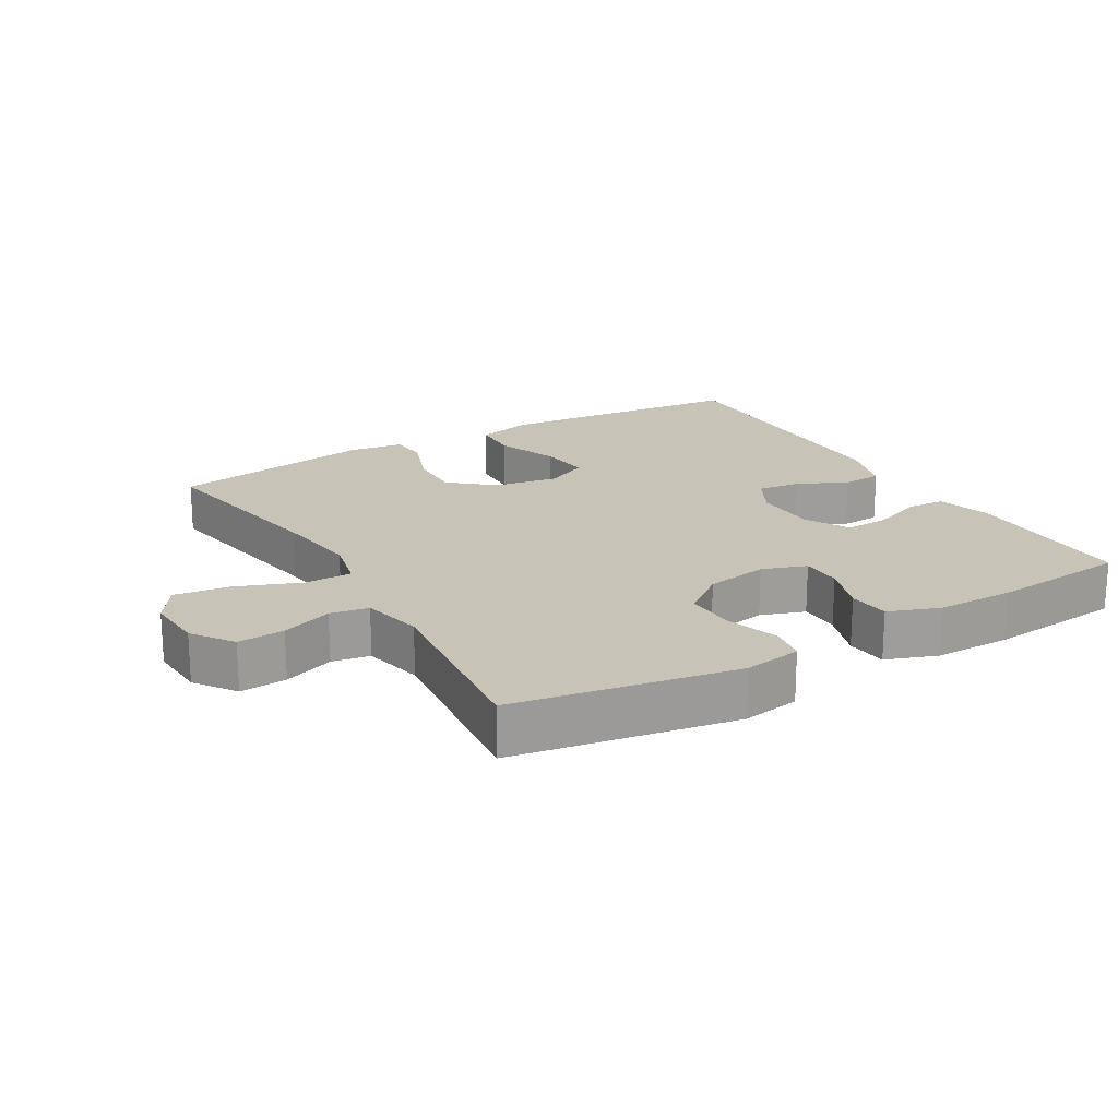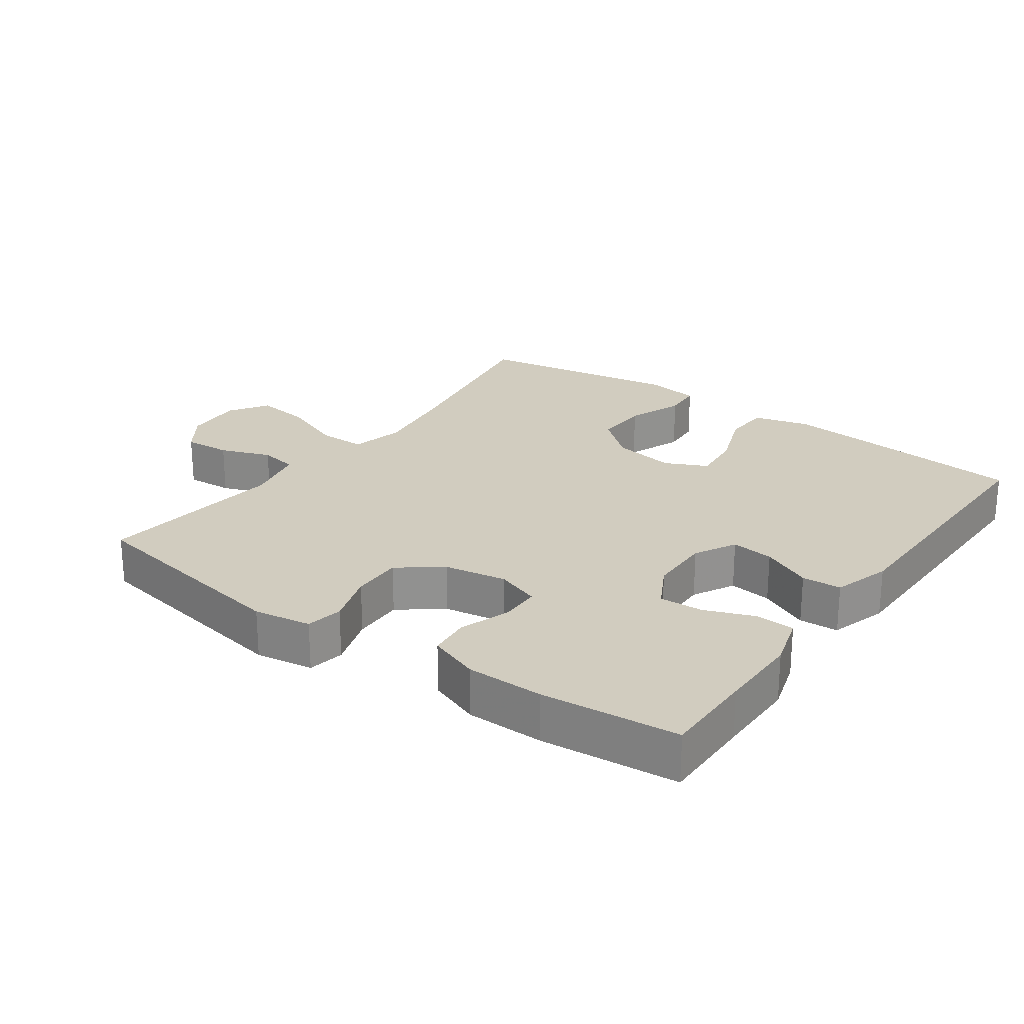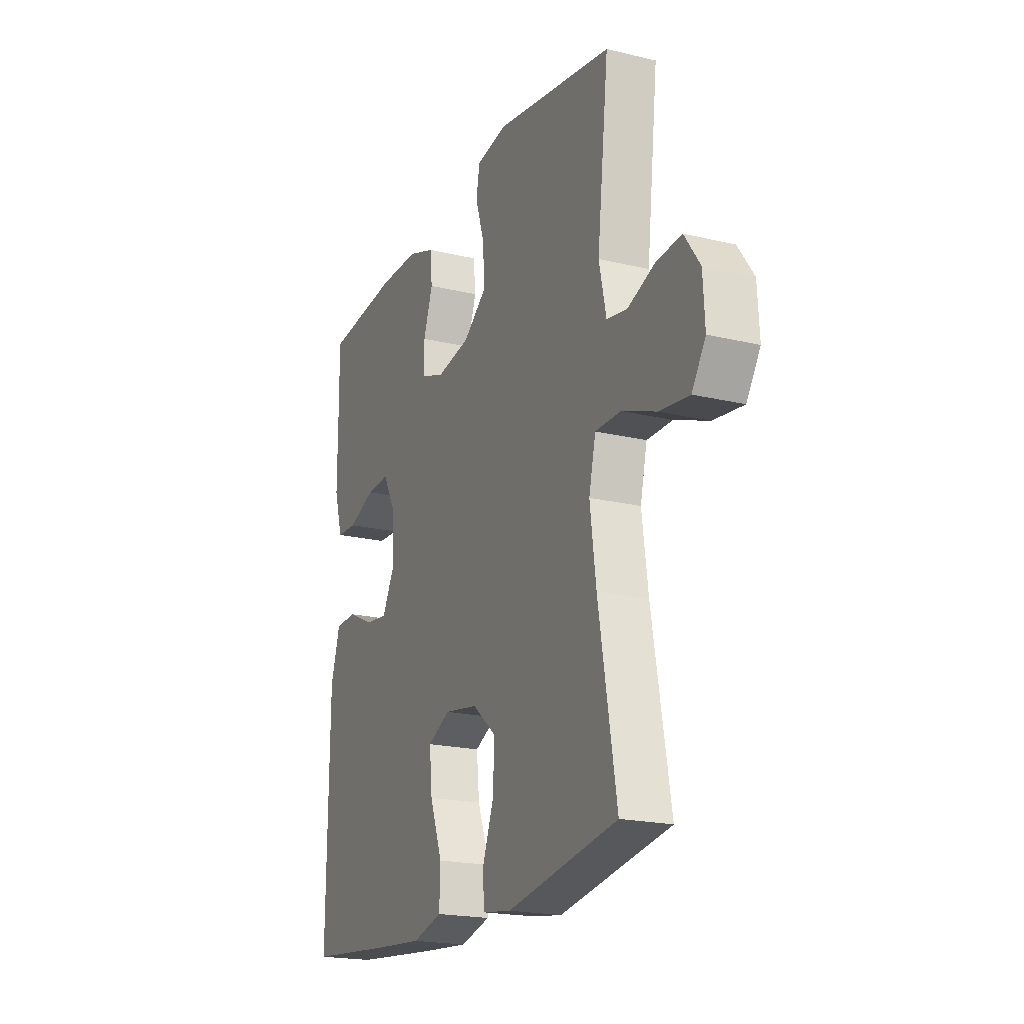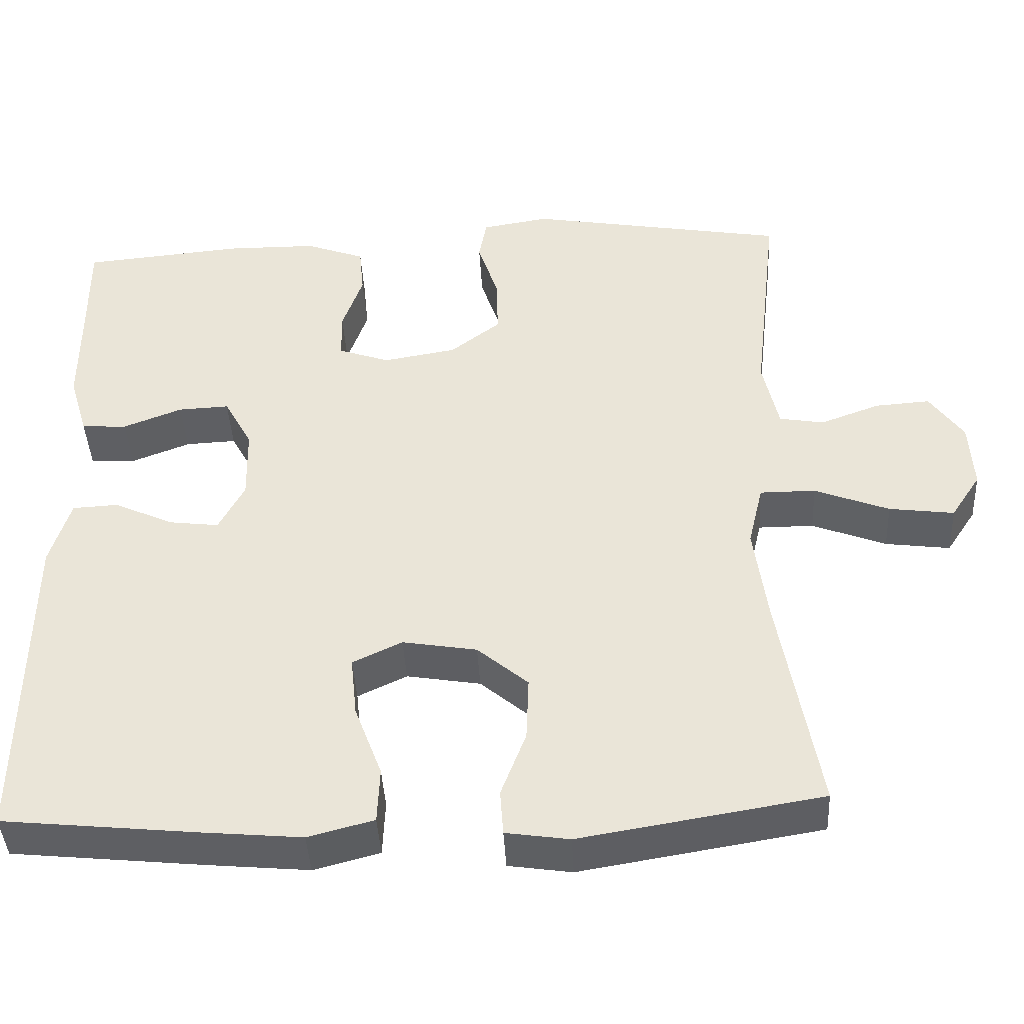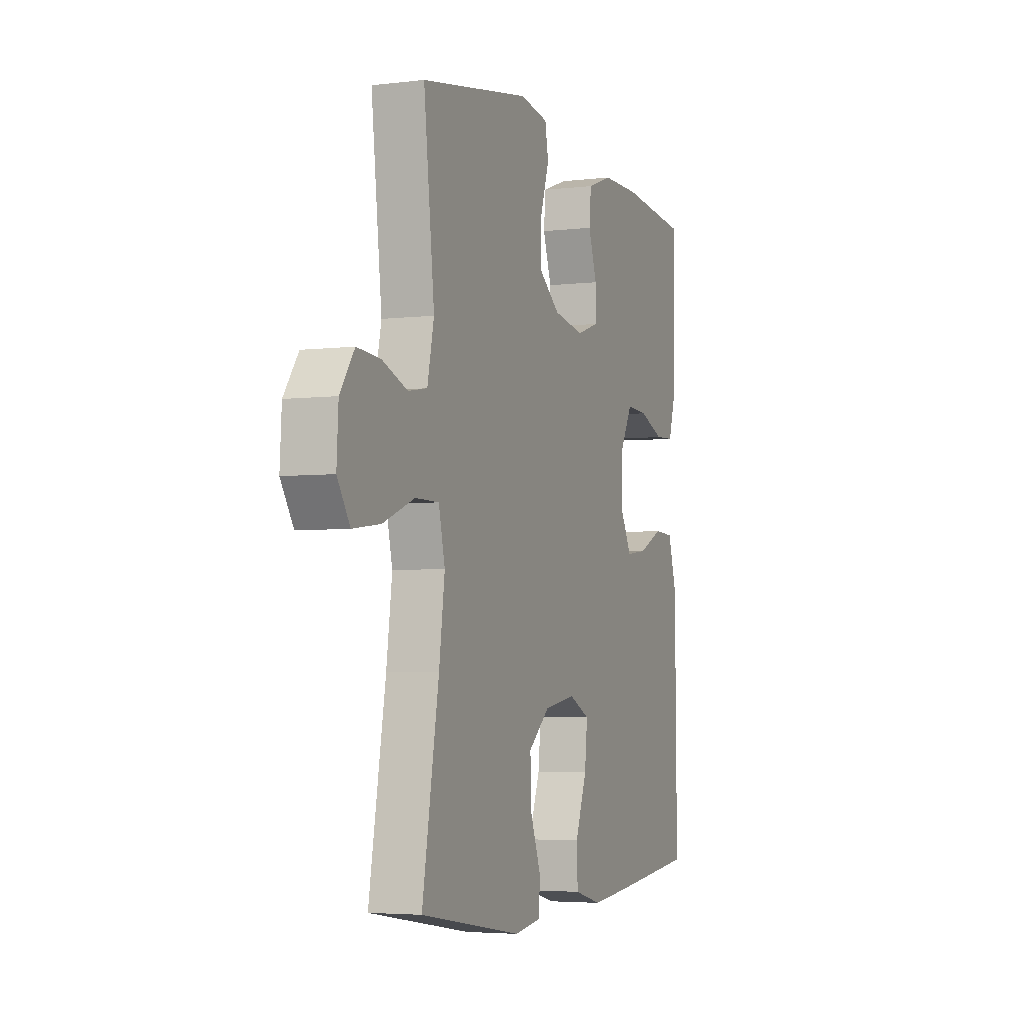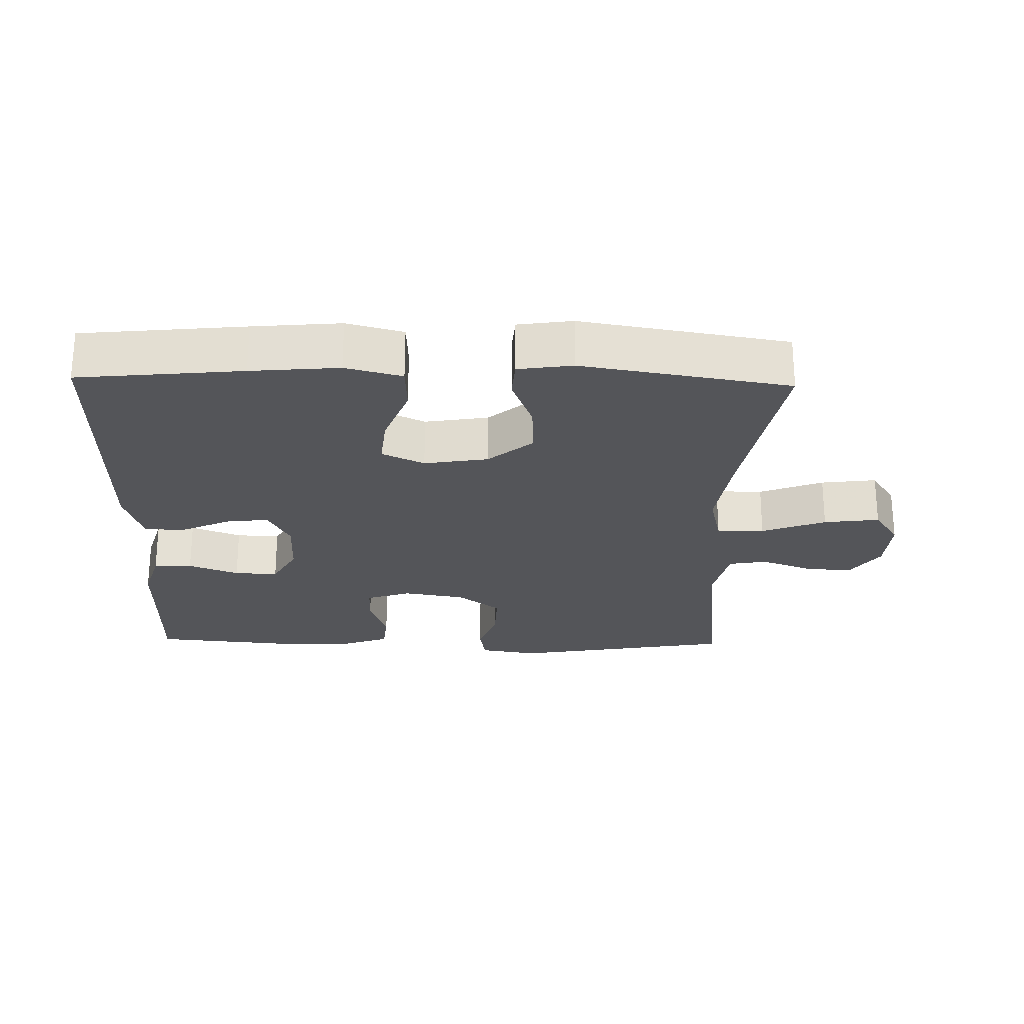
<metadata>
{"format":"obj","ext":"obj","renderer":"f3d","projection":"perspective","resolution":1024,"background":"white","views":[{"elev":19.8,"azim":-30.5,"up":"+Y"},{"elev":24.2,"azim":35.6,"up":"+Y"},{"elev":-20.2,"azim":-113.7,"up":"+Z"},{"elev":-42.0,"azim":-177.0,"up":"+Z"},{"elev":-4.3,"azim":-68.6,"up":"+Z"},{"elev":-24.7,"azim":178.6,"up":"+Y"}]}
</metadata>
<code>
v -0.5 0.07 -0.5
v -0.45 0.07 -0.214
v -0.433 0.07 -0.089
v -0.452 0.07 -0.009
v -0.523 0.07 -0.009
v -0.618 0.07 -0.046
v -0.701 0.07 -0.057
v -0.739 0.07 0.001
v -0.734 0.07 0.088
v -0.691 0.07 0.149
v -0.621 0.07 0.144
v -0.545 0.07 0.116
v -0.488 0.07 0.126
v -0.468 0.07 0.217
v -0.5 0.07 0.5
v -0.169 0.07 0.558
v -0.083 0.07 0.544
v -0.073 0.07 0.489
v -0.099 0.07 0.41
v -0.101 0.07 0.334
v -0.037 0.07 0.285
v 0.056 0.07 0.269
v 0.122 0.07 0.292
v 0.123 0.07 0.353
v 0.097 0.07 0.428
v 0.103 0.07 0.49
v 0.179 0.07 0.518
v 0.295 0.07 0.519
v 0.5 0.07 0.5
v 0.499 0.07 0.362
v 0.499 0.07 0.24
v 0.475 0.07 0.16
v 0.417 0.07 0.157
v 0.342 0.07 0.186
v 0.277 0.07 0.189
v 0.241 0.07 0.123
v 0.239 0.07 0.029
v 0.272 0.07 -0.033
v 0.336 0.07 -0.025
v 0.411 0.07 0.01
v 0.47 0.07 0.007
v 0.496 0.07 -0.079
v 0.5 0.07 -0.5
v 0.256 0.07 -0.525
v 0.125 0.07 -0.537
v 0.041 0.07 -0.515
v 0.038 0.07 -0.444
v 0.073 0.07 -0.351
v 0.081 0.07 -0.274
v 0.018 0.07 -0.244
v -0.077 0.07 -0.26
v -0.142 0.07 -0.315
v -0.139 0.07 -0.397
v -0.107 0.07 -0.481
v -0.111 0.07 -0.539
v -0.192 0.07 -0.551
v -0.5 0 -0.5
v -0.45 0 -0.214
v -0.433 0 -0.089
v -0.452 0 -0.009
v -0.523 0 -0.009
v -0.618 0 -0.046
v -0.701 0 -0.057
v -0.739 0 0.001
v -0.734 0 0.088
v -0.691 0 0.149
v -0.621 0 0.144
v -0.545 0 0.116
v -0.488 0 0.126
v -0.468 0 0.217
v -0.5 0 0.5
v -0.169 0 0.558
v -0.083 0 0.544
v -0.073 0 0.489
v -0.099 0 0.41
v -0.101 0 0.334
v -0.037 0 0.285
v 0.056 0 0.269
v 0.122 0 0.292
v 0.123 0 0.353
v 0.097 0 0.428
v 0.103 0 0.49
v 0.179 0 0.518
v 0.295 0 0.519
v 0.5 0 0.5
v 0.499 0 0.362
v 0.499 0 0.24
v 0.475 0 0.16
v 0.417 0 0.157
v 0.342 0 0.186
v 0.277 0 0.189
v 0.241 0 0.123
v 0.239 0 0.029
v 0.272 0 -0.033
v 0.336 0 -0.025
v 0.411 0 0.01
v 0.47 0 0.007
v 0.496 0 -0.079
v 0.5 0 -0.5
v 0.256 0 -0.525
v 0.125 0 -0.537
v 0.041 0 -0.515
v 0.038 0 -0.444
v 0.073 0 -0.351
v 0.081 0 -0.274
v 0.018 0 -0.244
v -0.077 0 -0.26
v -0.142 0 -0.315
v -0.139 0 -0.397
v -0.107 0 -0.481
v -0.111 0 -0.539
v -0.192 0 -0.551
f 53 54 55 56
f 52 53 56 1
f 51 52 1 2
f 50 51 2 3
f 45 46 47 48
f 45 48 49
f 44 45 49
f 43 44 49
f 42 43 49
f 39 40 41 42
f 38 39 42 49
f 37 38 49 50
f 31 32 33 34
f 30 31 34 35
f 29 30 35
f 28 29 35
f 27 28 35 36
f 24 25 26 27
f 23 24 27 36
f 16 17 18 19
f 14 15 16 19
f 13 14 19 20
f 9 10 11 12
f 7 8 9 12
f 5 6 7 12
f 4 5 12 13
f 37 50 3 4
f 22 23 36 37
f 21 22 37 4
f 4 13 20 21
f 112 111 110 109
f 57 112 109 108
f 58 57 108 107
f 59 58 107 106
f 104 103 102 101
f 105 104 101
f 105 101 100
f 105 100 99
f 105 99 98
f 98 97 96 95
f 105 98 95 94
f 106 105 94 93
f 90 89 88 87
f 91 90 87 86
f 91 86 85
f 91 85 84
f 92 91 84 83
f 83 82 81 80
f 92 83 80 79
f 75 74 73 72
f 75 72 71 70
f 76 75 70 69
f 68 67 66 65
f 68 65 64 63
f 68 63 62 61
f 69 68 61 60
f 60 59 106 93
f 93 92 79 78
f 60 93 78 77
f 77 76 69 60
f 1 57 58 2
f 2 58 59 3
f 3 59 60 4
f 4 60 61 5
f 5 61 62 6
f 6 62 63 7
f 7 63 64 8
f 8 64 65 9
f 9 65 66 10
f 10 66 67 11
f 11 67 68 12
f 12 68 69 13
f 13 69 70 14
f 14 70 71 15
f 15 71 72 16
f 16 72 73 17
f 17 73 74 18
f 18 74 75 19
f 19 75 76 20
f 20 76 77 21
f 21 77 78 22
f 22 78 79 23
f 23 79 80 24
f 24 80 81 25
f 25 81 82 26
f 26 82 83 27
f 27 83 84 28
f 28 84 85 29
f 29 85 86 30
f 30 86 87 31
f 31 87 88 32
f 32 88 89 33
f 33 89 90 34
f 34 90 91 35
f 35 91 92 36
f 36 92 93 37
f 37 93 94 38
f 38 94 95 39
f 39 95 96 40
f 40 96 97 41
f 41 97 98 42
f 42 98 99 43
f 43 99 100 44
f 44 100 101 45
f 45 101 102 46
f 46 102 103 47
f 47 103 104 48
f 48 104 105 49
f 49 105 106 50
f 50 106 107 51
f 51 107 108 52
f 52 108 109 53
f 53 109 110 54
f 54 110 111 55
f 55 111 112 56
f 56 112 57 1

</code>
